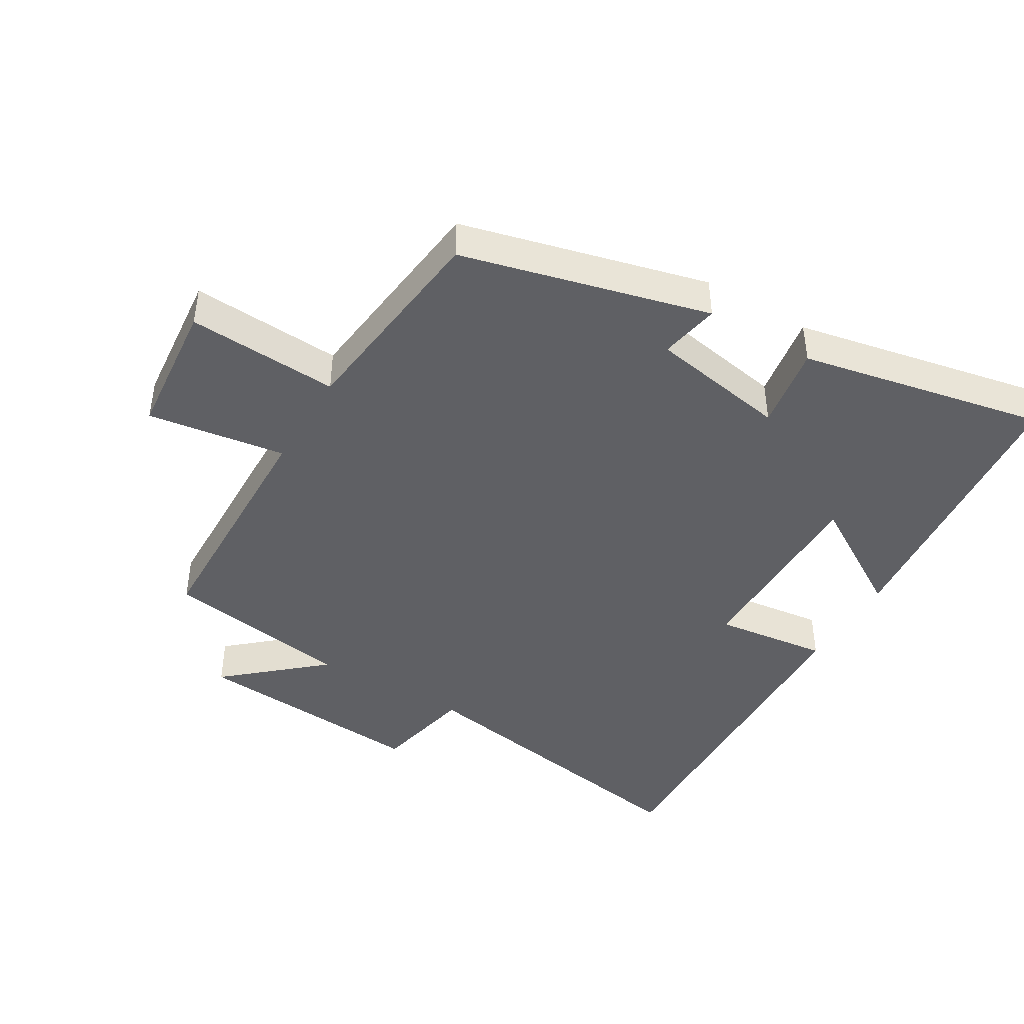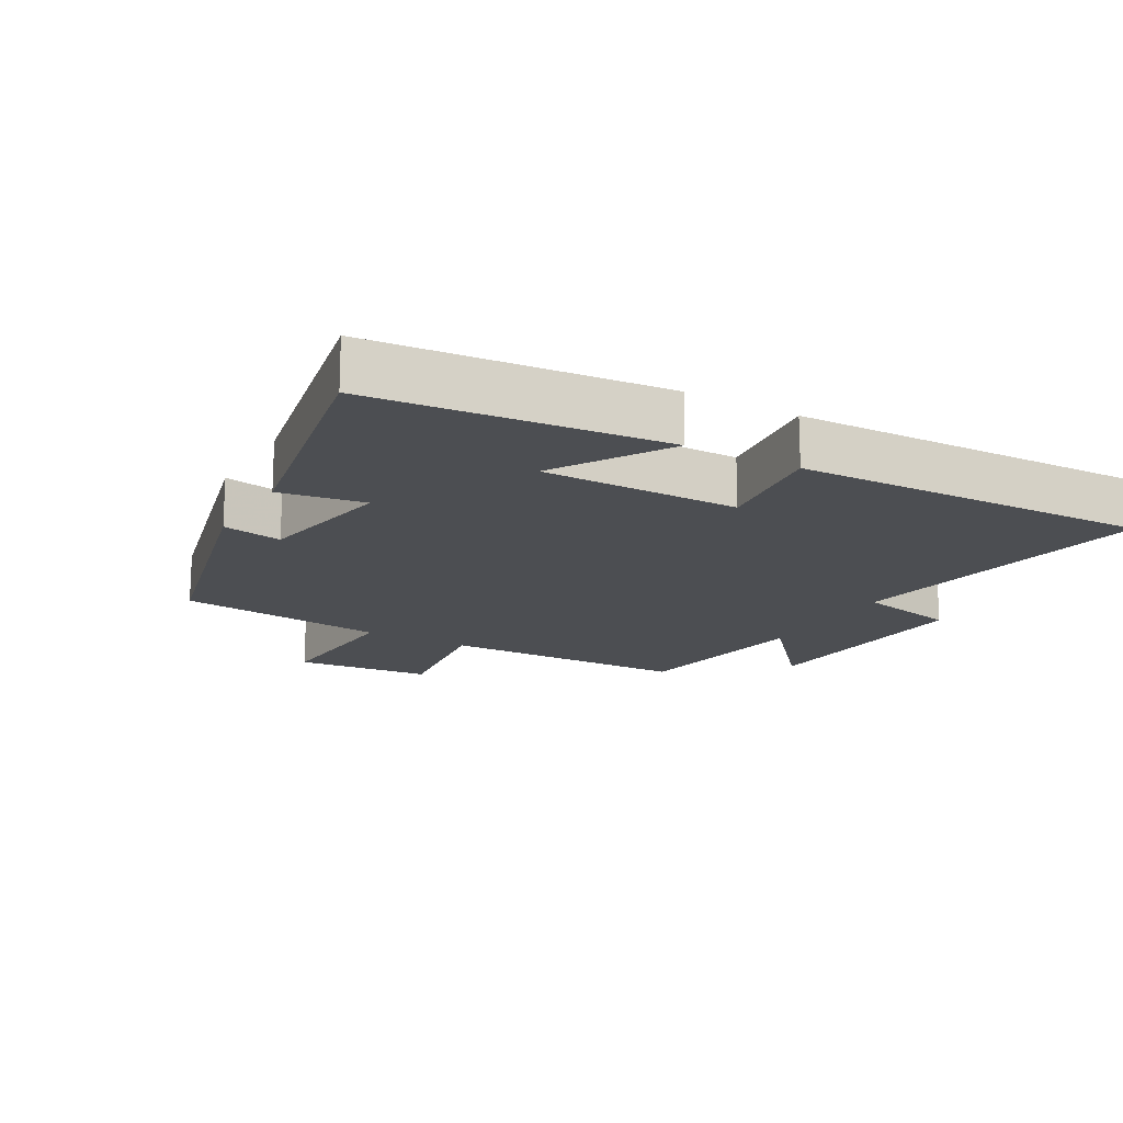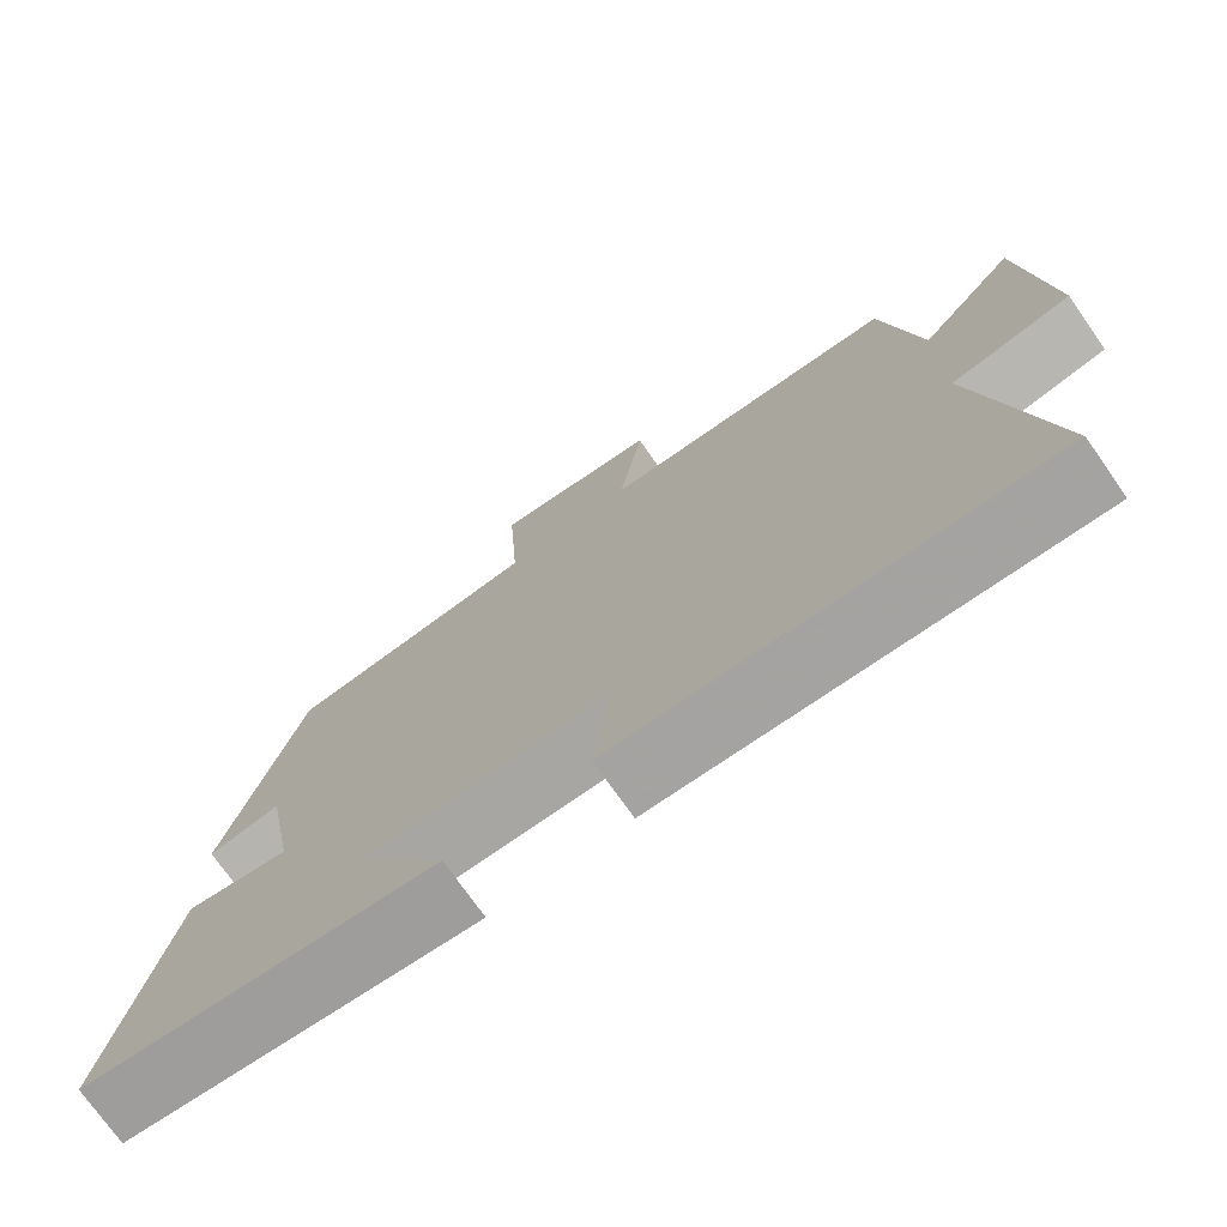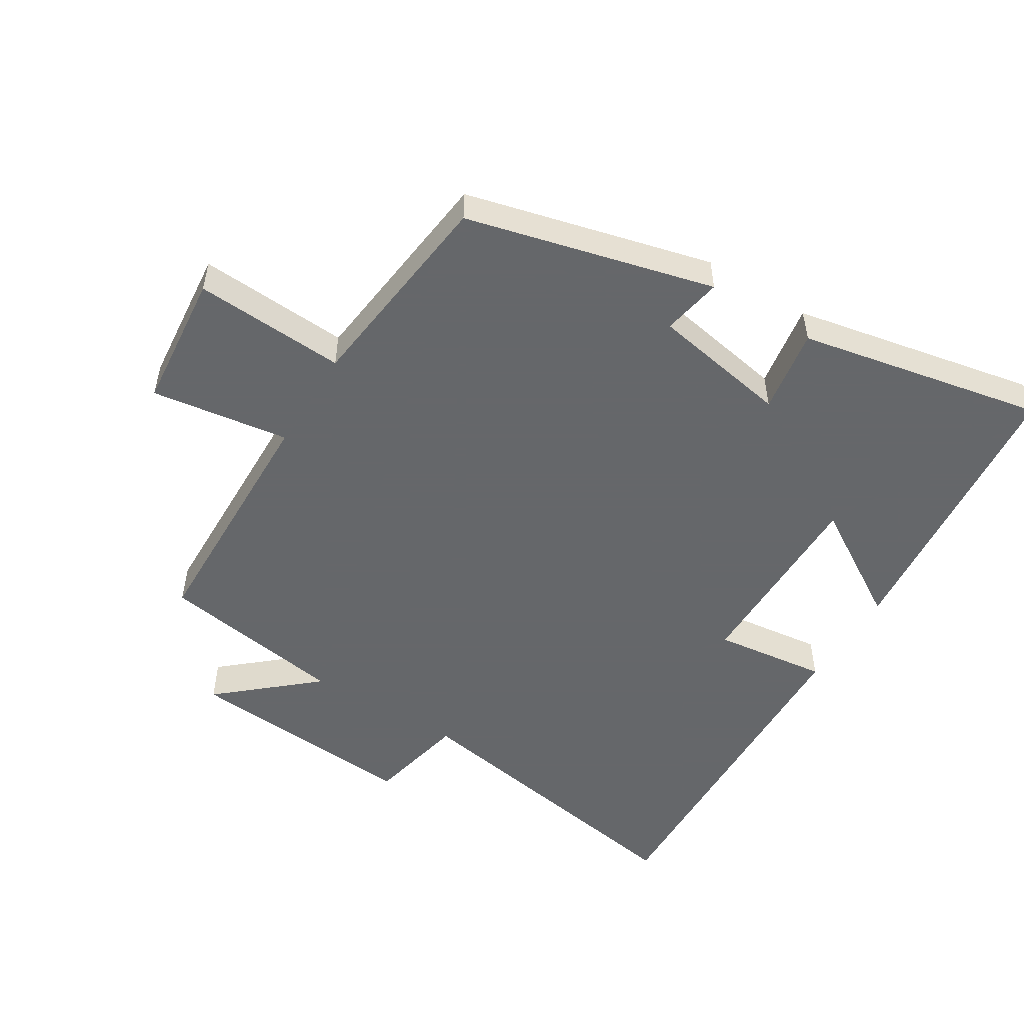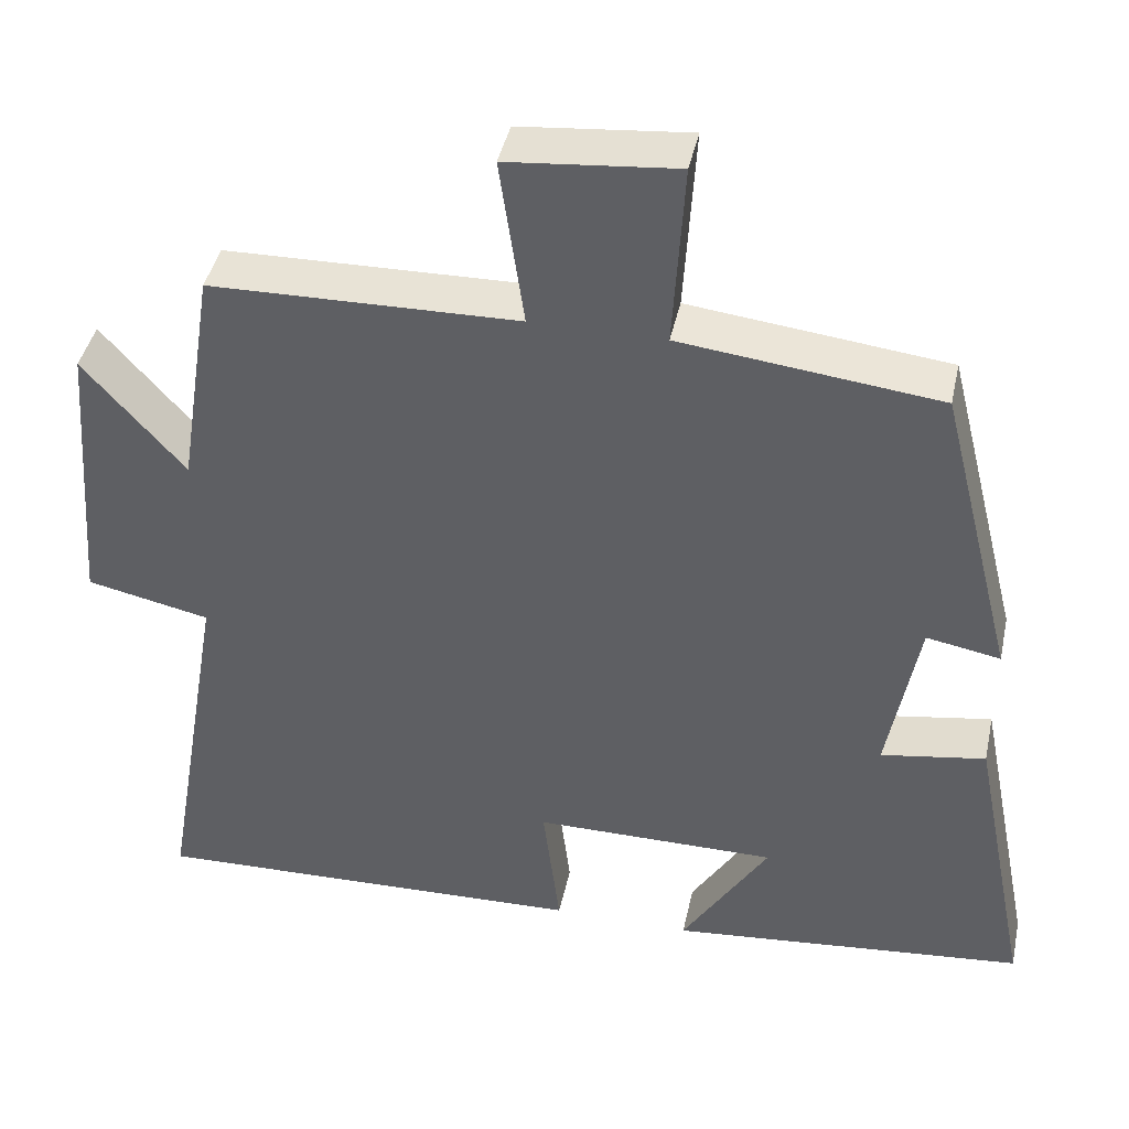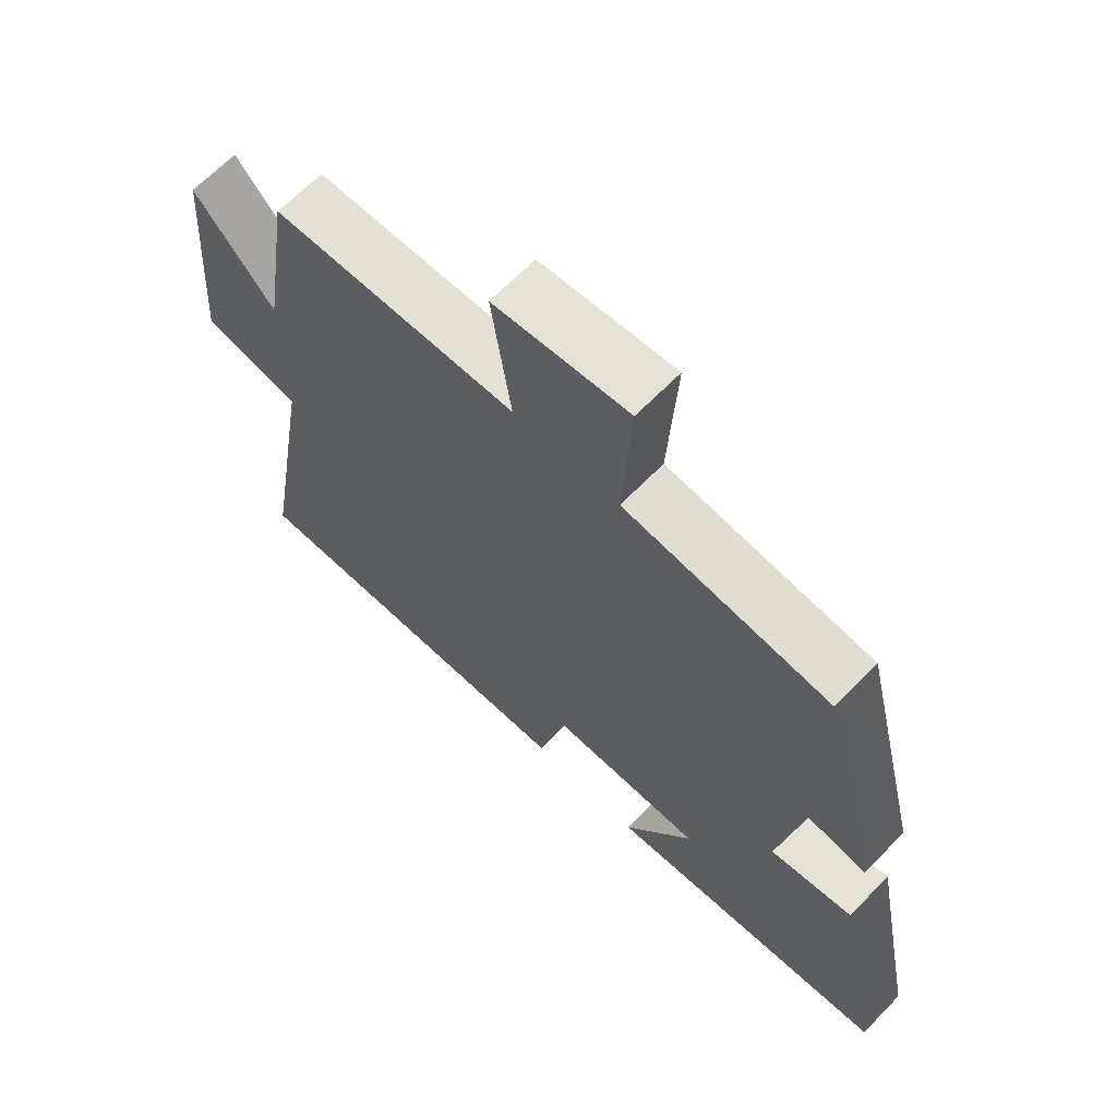
<metadata>
{"format":"obj","ext":"obj","renderer":"f3d","projection":"perspective","resolution":1024,"background":"white","views":[{"elev":-43.7,"azim":59.4,"up":"+Y"},{"elev":-16.6,"azim":150.4,"up":"+Y"},{"elev":-74.3,"azim":-144.9,"up":"+Z"},{"elev":-52.0,"azim":58.4,"up":"+Y"},{"elev":42.3,"azim":12.0,"up":"+Z"},{"elev":65.7,"azim":44.1,"up":"+Z"}]}
</metadata>
<code>
v 0.406 0.07 0.463
v 0.5 0.07 0.088
v 0.409 0.07 0.105
v 0.371 0.07 -0.105
v 0.5 0.07 -0.084
v 0.574 0.07 -0.458
v 0.133 0.07 -0.5
v 0.24 0.07 -0.327
v -0.06 0.07 -0.327
v -0.039 0.07 -0.5
v -0.581 0.07 -0.516
v -0.5 0.07 -0.041
v -0.652 0.07 -0.008
v -0.624 0.07 0.35
v -0.5 0.07 0.207
v -0.455 0.07 0.492
v -0.076 0.07 0.5
v -0.106 0.07 0.71
v 0.102 0.07 0.73
v 0.088 0.07 0.5
v 0.406 0 0.463
v 0.5 0 0.088
v 0.409 0 0.105
v 0.371 0 -0.105
v 0.5 0 -0.084
v 0.574 0 -0.458
v 0.133 0 -0.5
v 0.24 0 -0.327
v -0.06 0 -0.327
v -0.039 0 -0.5
v -0.581 0 -0.516
v -0.5 0 -0.041
v -0.652 0 -0.008
v -0.624 0 0.35
v -0.5 0 0.207
v -0.455 0 0.492
v -0.076 0 0.5
v -0.106 0 0.71
v 0.102 0 0.73
v 0.088 0 0.5
f 17 18 19 20
f 15 16 17 20
f 15 20 1
f 12 13 14 15
f 12 15 1
f 9 10 11 12
f 8 9 12 1
f 5 6 7 8
f 4 5 8
f 3 4 8 1
f 1 2 3
f 40 39 38 37
f 40 37 36 35
f 21 40 35
f 35 34 33 32
f 21 35 32
f 32 31 30 29
f 21 32 29 28
f 28 27 26 25
f 28 25 24
f 21 28 24 23
f 23 22 21
f 1 21 22 2
f 2 22 23 3
f 3 23 24 4
f 4 24 25 5
f 5 25 26 6
f 6 26 27 7
f 7 27 28 8
f 8 28 29 9
f 9 29 30 10
f 10 30 31 11
f 11 31 32 12
f 12 32 33 13
f 13 33 34 14
f 14 34 35 15
f 15 35 36 16
f 16 36 37 17
f 17 37 38 18
f 18 38 39 19
f 19 39 40 20
f 20 40 21 1

</code>
